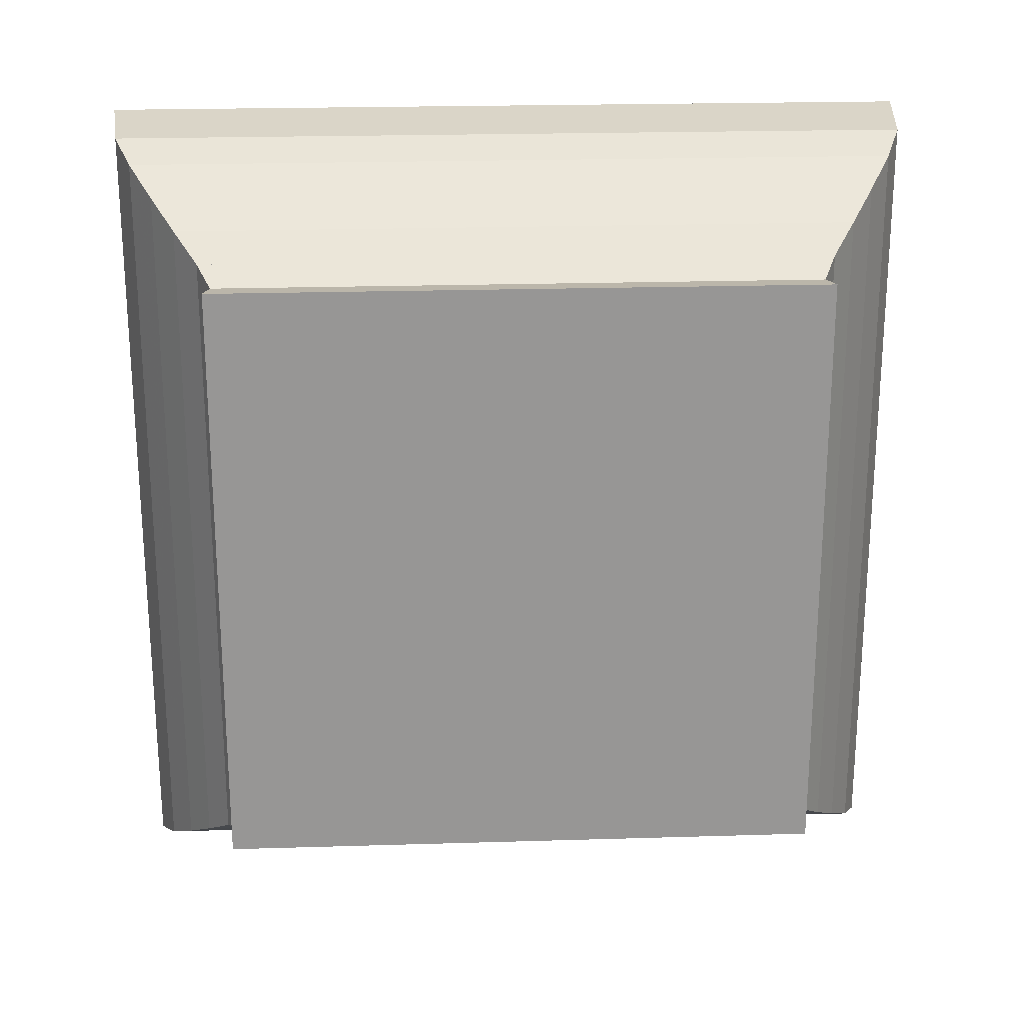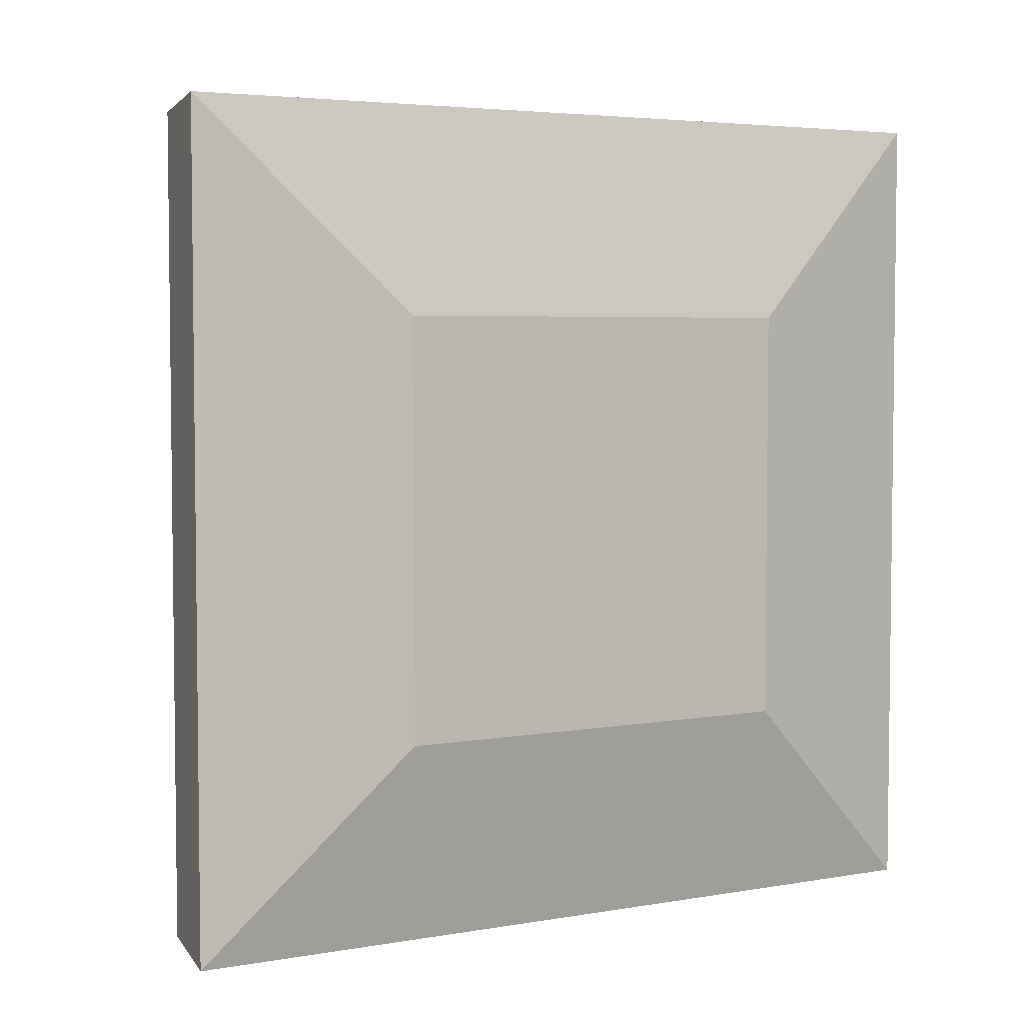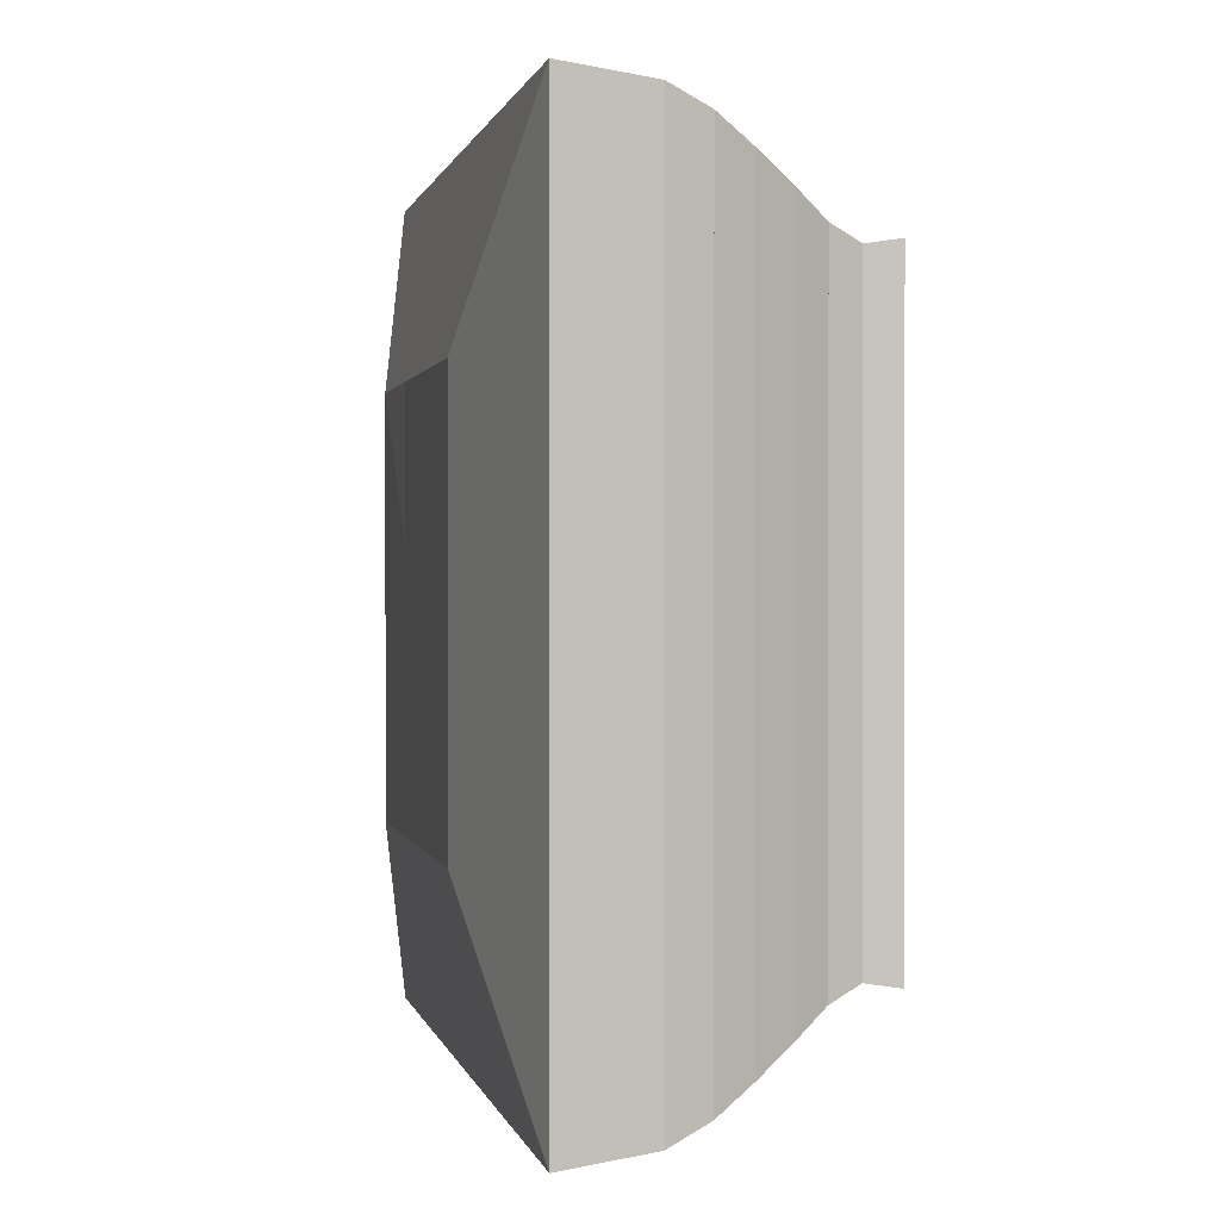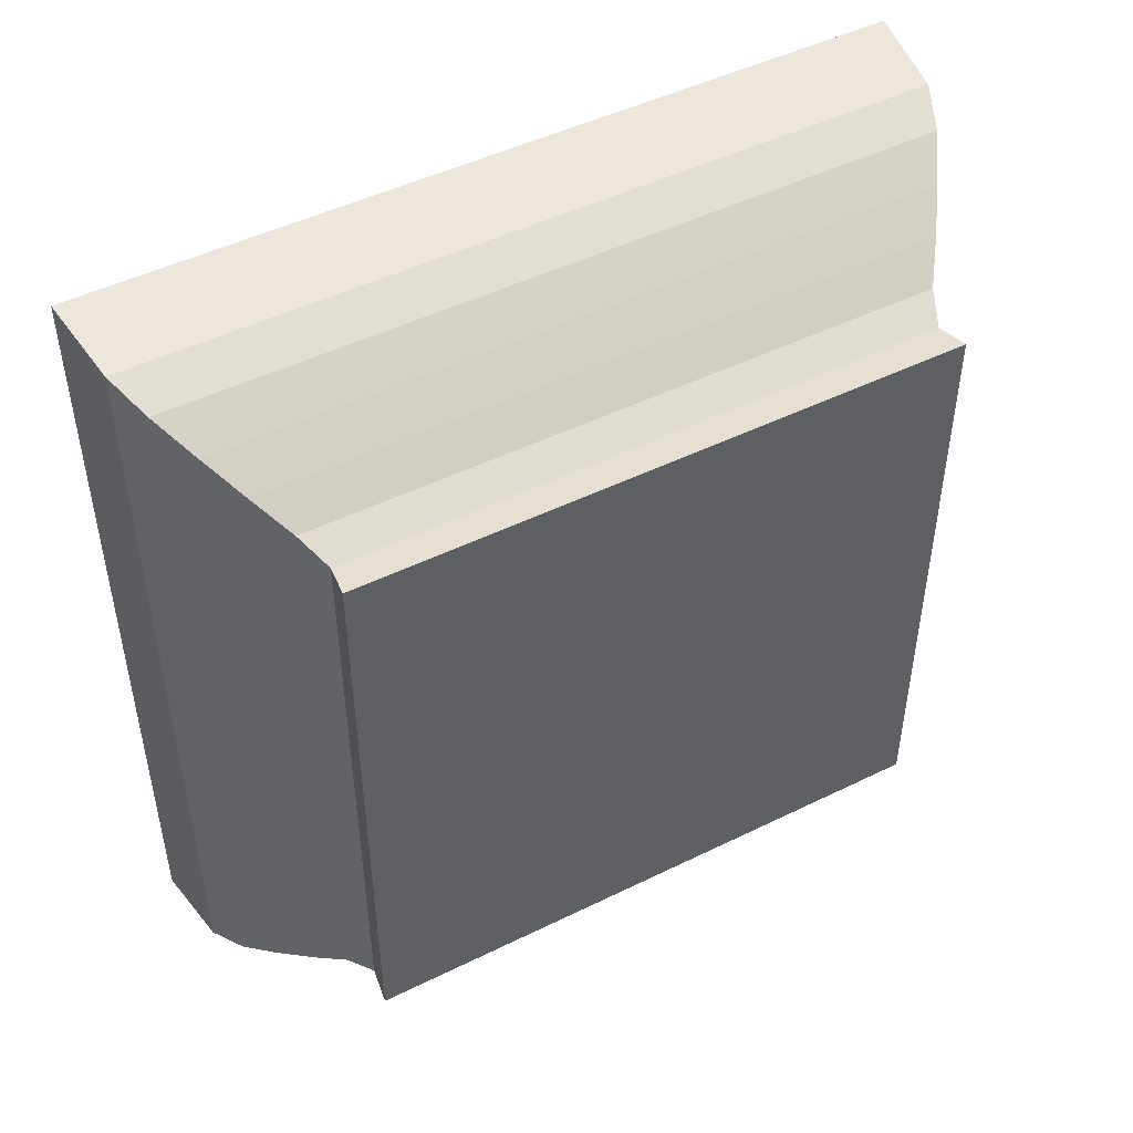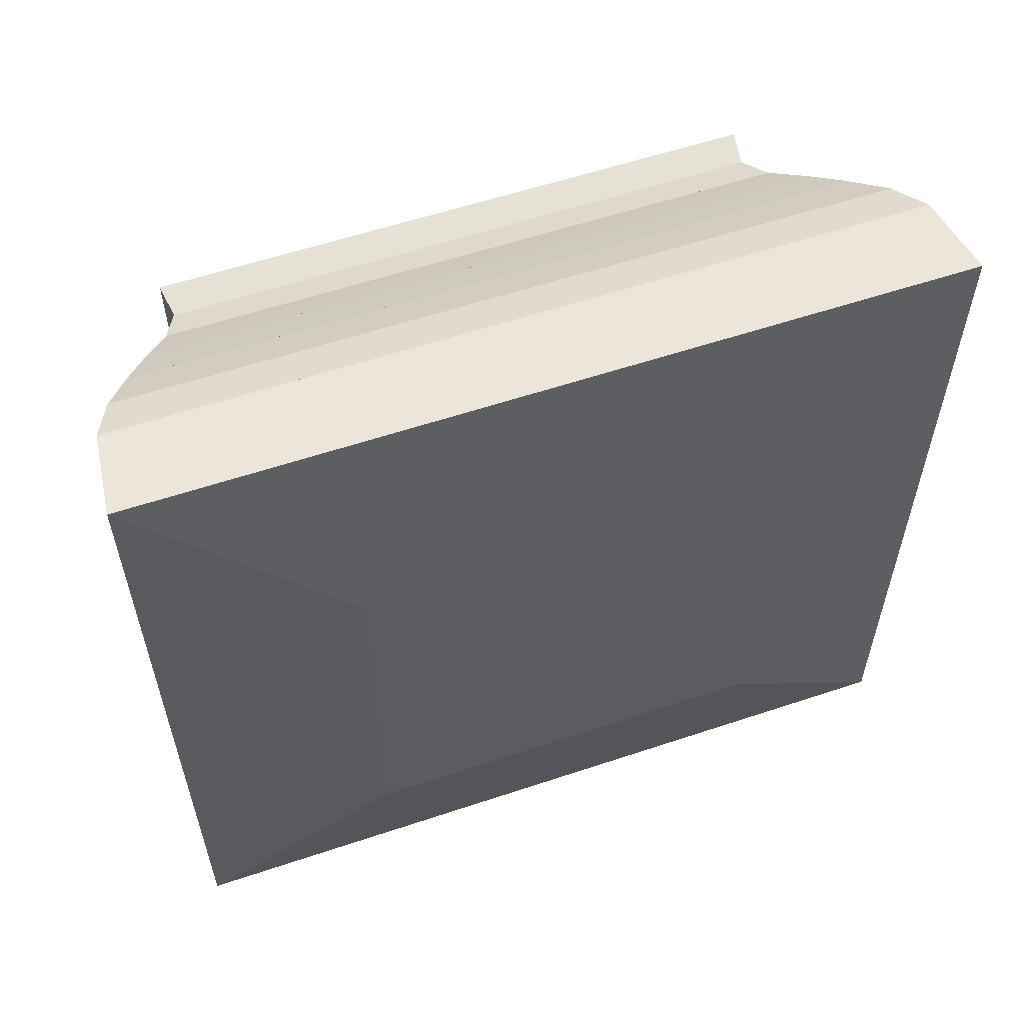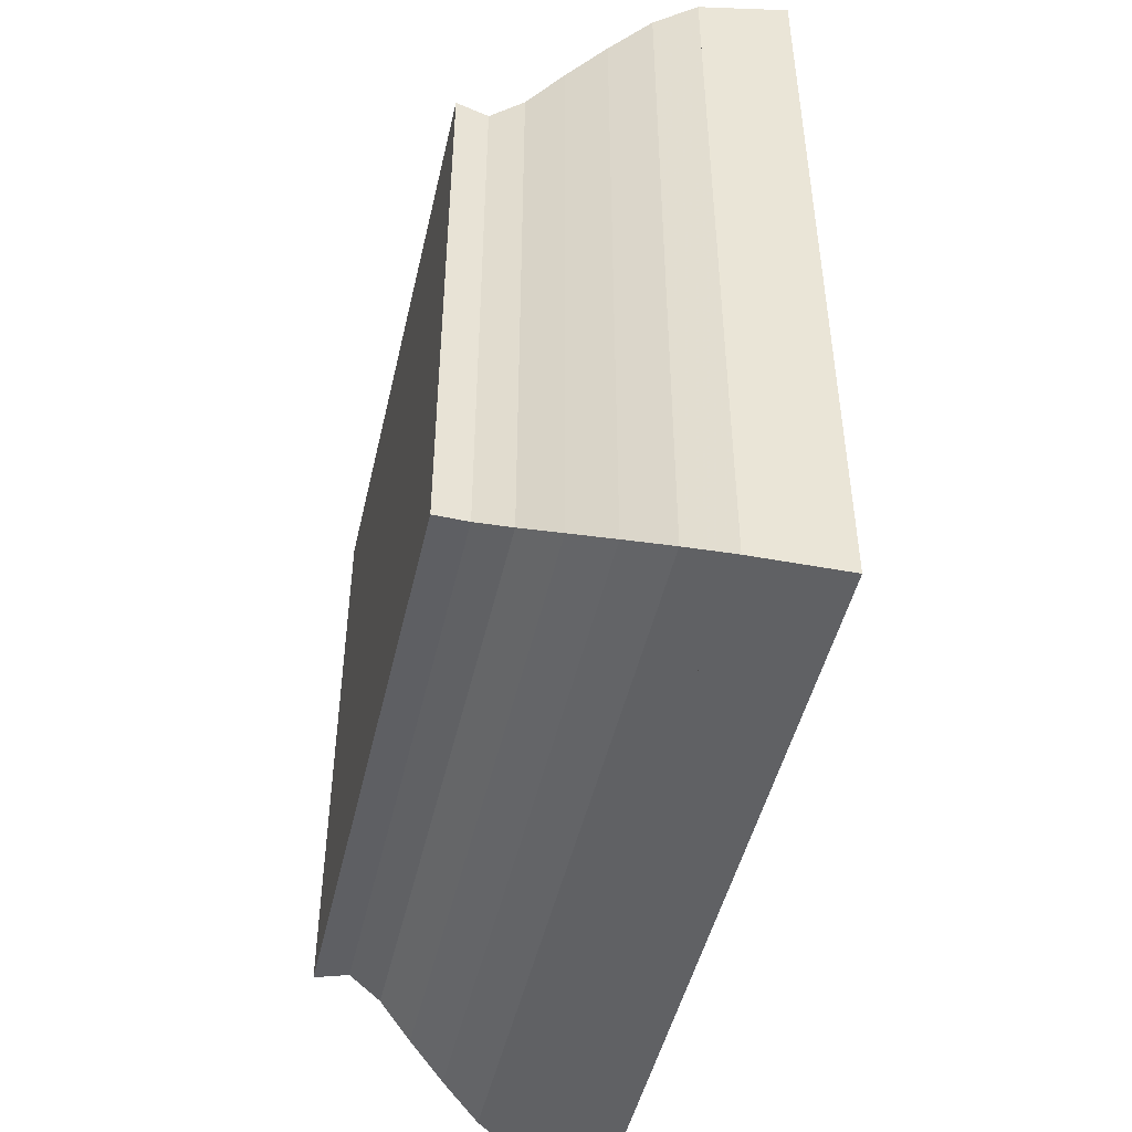
<metadata>
{"format":"obj","ext":"obj","renderer":"f3d","projection":"perspective","resolution":1024,"background":"white","views":[{"elev":22.4,"azim":87.0,"up":"+Z"},{"elev":4.4,"azim":-119.2,"up":"+Y"},{"elev":0.7,"azim":-11.9,"up":"+Y"},{"elev":47.9,"azim":61.1,"up":"+Y"},{"elev":58.0,"azim":-109.1,"up":"+Y"},{"elev":-47.3,"azim":167.2,"up":"+Z"}]}
</metadata>
<code>
v 0 -1 -1
v 0 -1 1
v 0 1 1
v 0 1 -1
v 0.2206 -1.986 -1.986
v 0.2206 -1.986 1.986
v 0.2206 1.986 1.986
v 0.2206 1.986 -1.986
v 0.4384 -1.96 -1.96
v 0.4384 -1.96 1.96
v 0.4384 1.96 1.96
v 0.4384 1.96 -1.96
v 0.6535 -1.935 -1.935
v 0.6535 -1.935 1.935
v 0.6535 1.935 1.935
v 0.6535 1.935 -1.935
v 0.8592 -1.852 -1.852
v 0.8592 -1.852 1.852
v 0.8592 1.852 1.852
v 0.8592 1.852 -1.852
v 1.052 -1.736 -1.736
v 1.052 -1.736 1.736
v 1.052 1.736 1.736
v 1.052 1.736 -1.736
v 1.232 -1.619 -1.619
v 1.232 -1.619 1.619
v 1.232 1.619 1.619
v 1.232 1.619 -1.619
v 1.399 -1.503 -1.503
v 1.399 -1.503 1.503
v 1.399 1.503 1.503
v 1.399 1.503 -1.503
v 1.558 -1.433 -1.433
v 1.558 -1.433 1.433
v 1.558 1.433 1.433
v 1.558 1.433 -1.433
v 1.72 -1.457 -1.457
v 1.72 -1.457 1.457
v 1.72 1.457 1.457
v 1.72 1.457 -1.457
f 1 2 4 5
f 5 6 7 8
f 5 6 2 1
f 6 7 3 2
f 7 8 4 3
f 8 5 1 4
f 9 10 11 12
f 9 10 6 5
f 10 11 7 6
f 11 12 8 7
f 12 9 5 8
f 13 14 15 16
f 13 14 10 9
f 14 15 11 10
f 15 16 12 11
f 16 13 9 12
f 17 18 19 20
f 17 18 14 13
f 18 19 15 14
f 19 20 16 15
f 20 17 13 16
f 21 22 23 24
f 21 22 18 17
f 22 23 19 18
f 23 24 20 19
f 24 21 17 20
f 25 26 27 28
f 25 26 22 21
f 26 27 23 22
f 27 28 24 23
f 28 25 21 24
f 29 30 31 32
f 29 30 26 25
f 30 31 27 26
f 31 32 28 27
f 32 29 25 28
f 33 34 35 36
f 33 34 30 29
f 34 35 31 30
f 35 36 32 31
f 36 33 29 32
f 37 38 39 40
f 37 38 34 33
f 38 39 35 34
f 39 40 36 35
f 40 37 33 36

</code>
